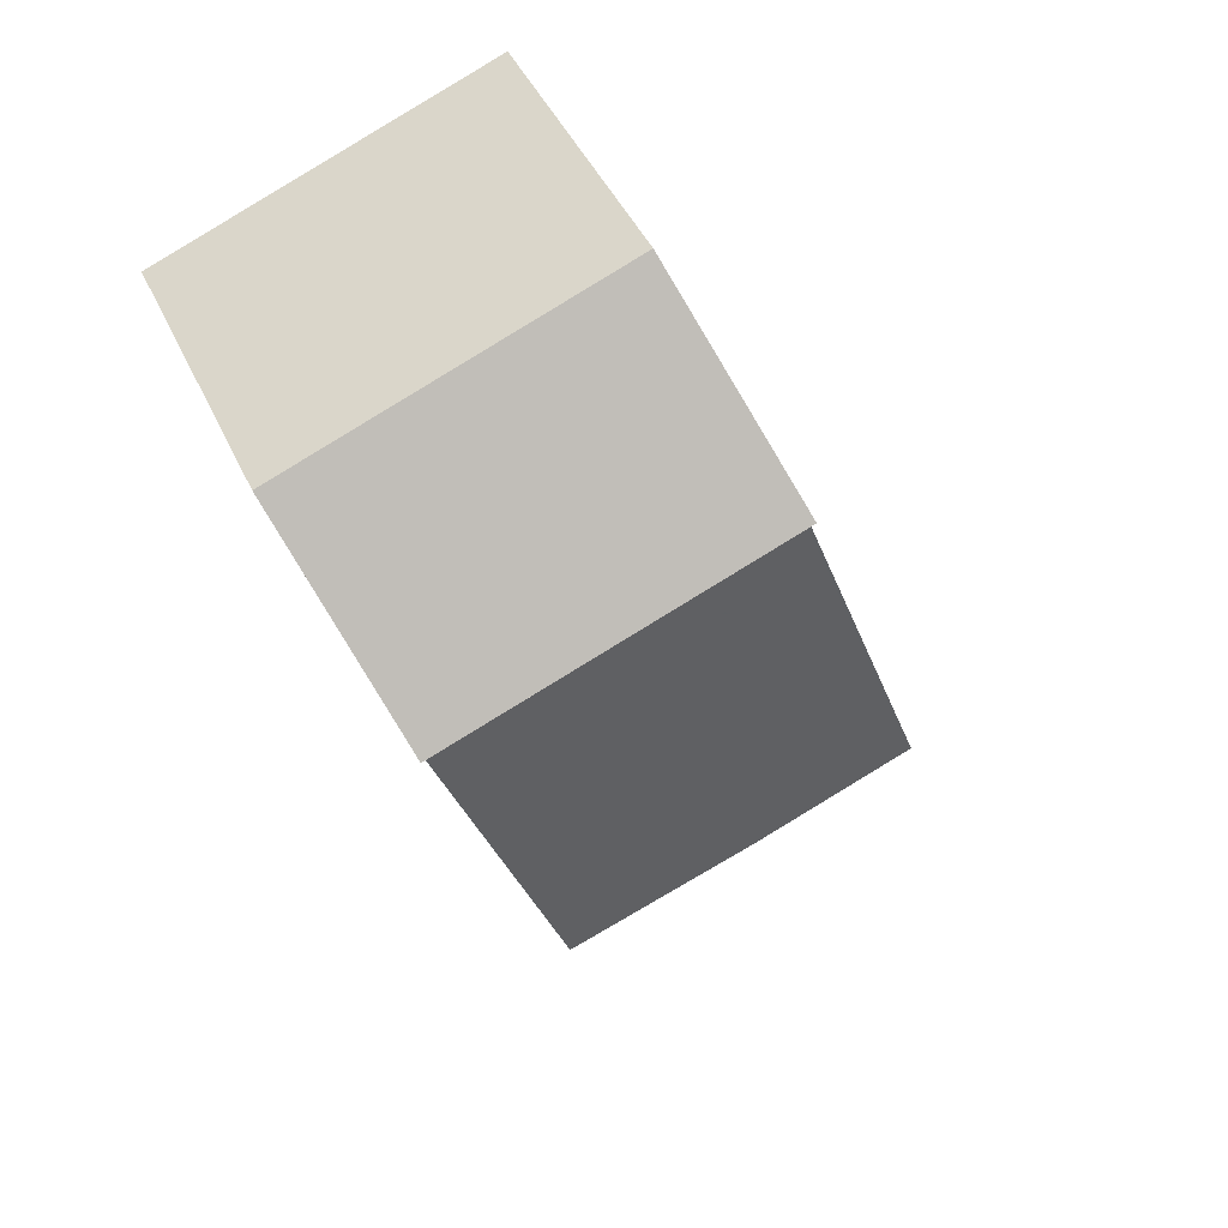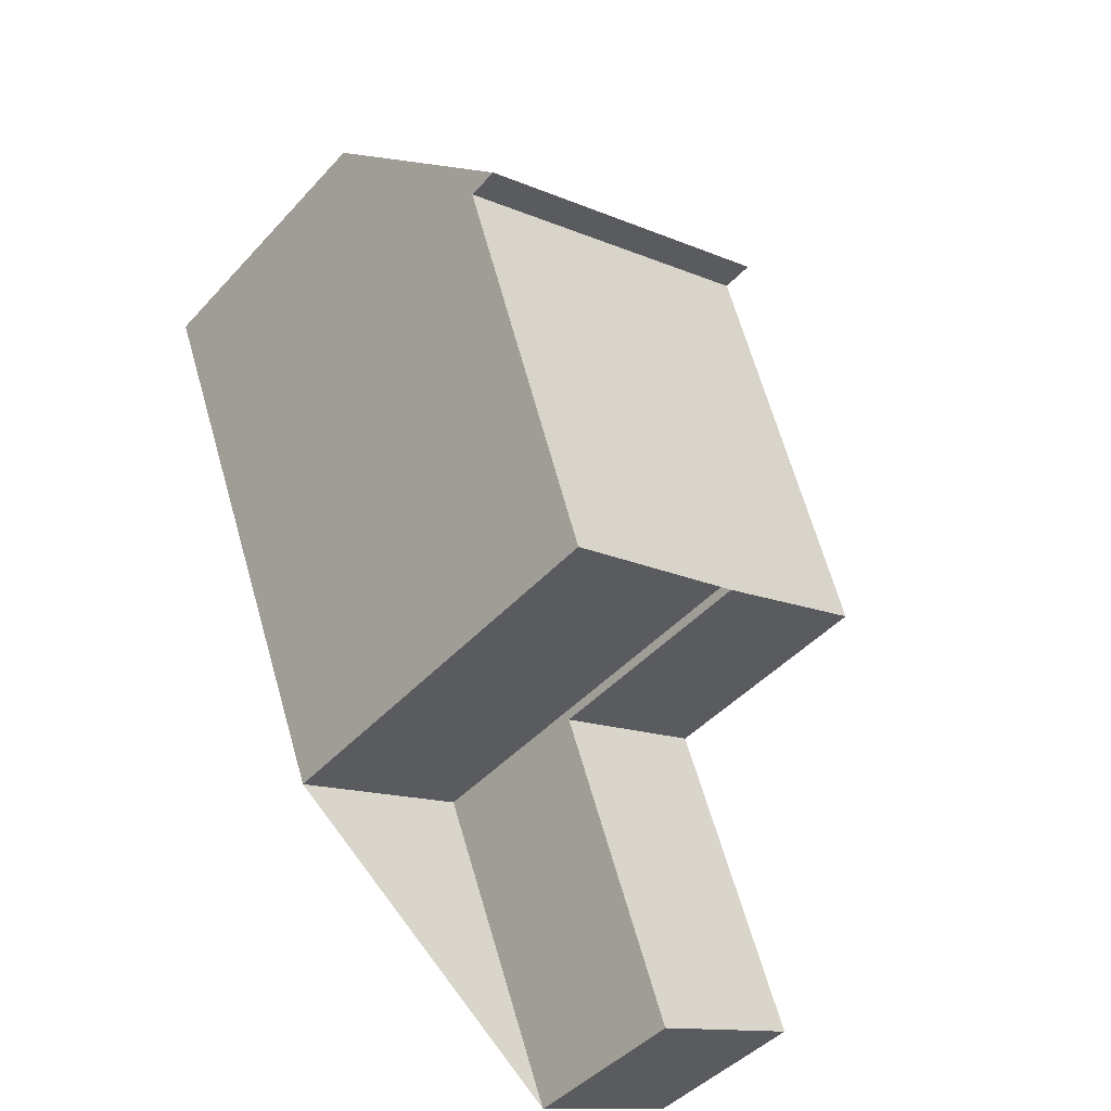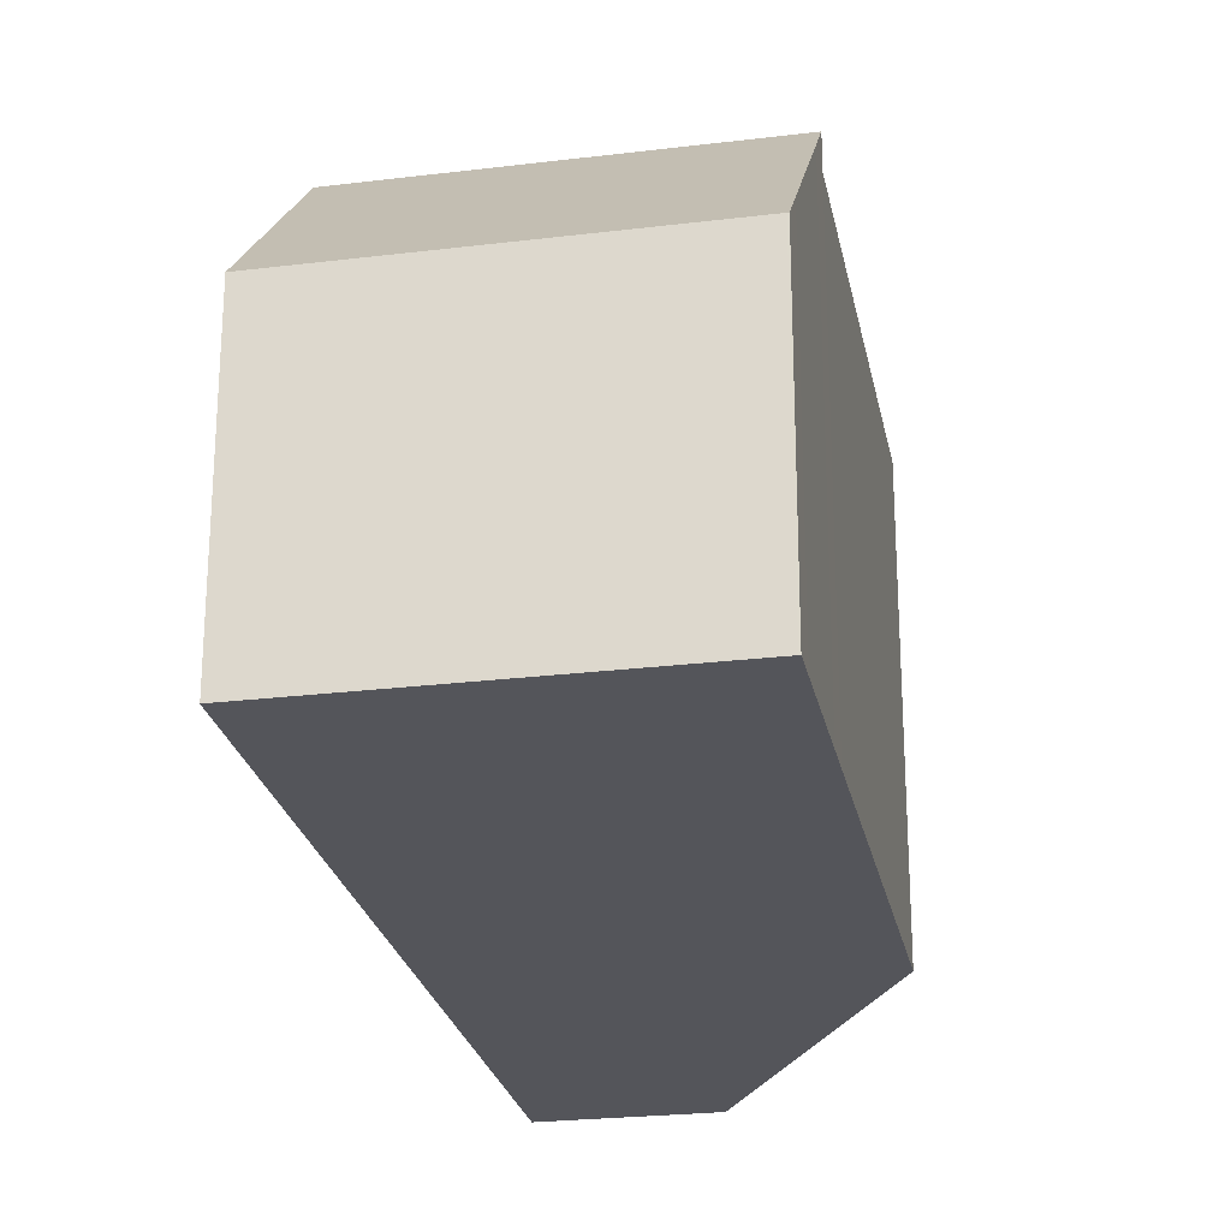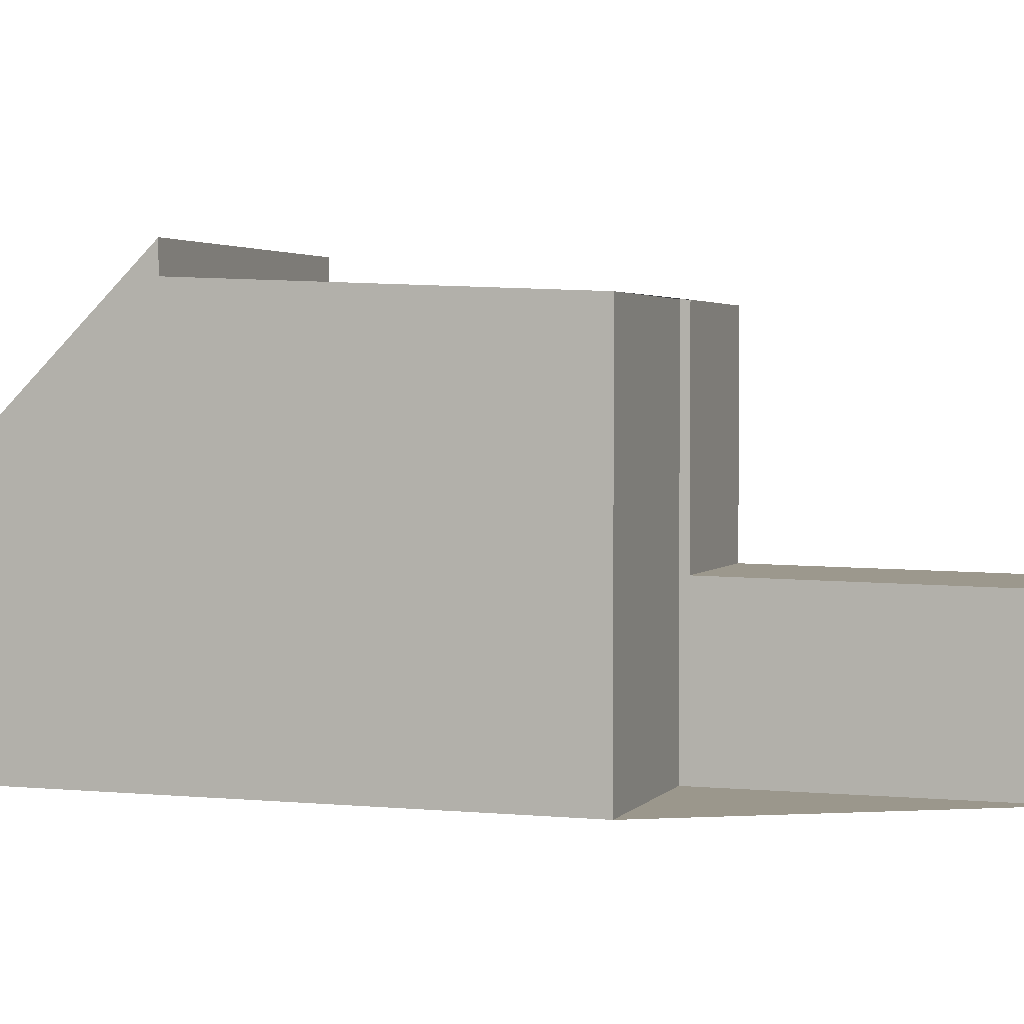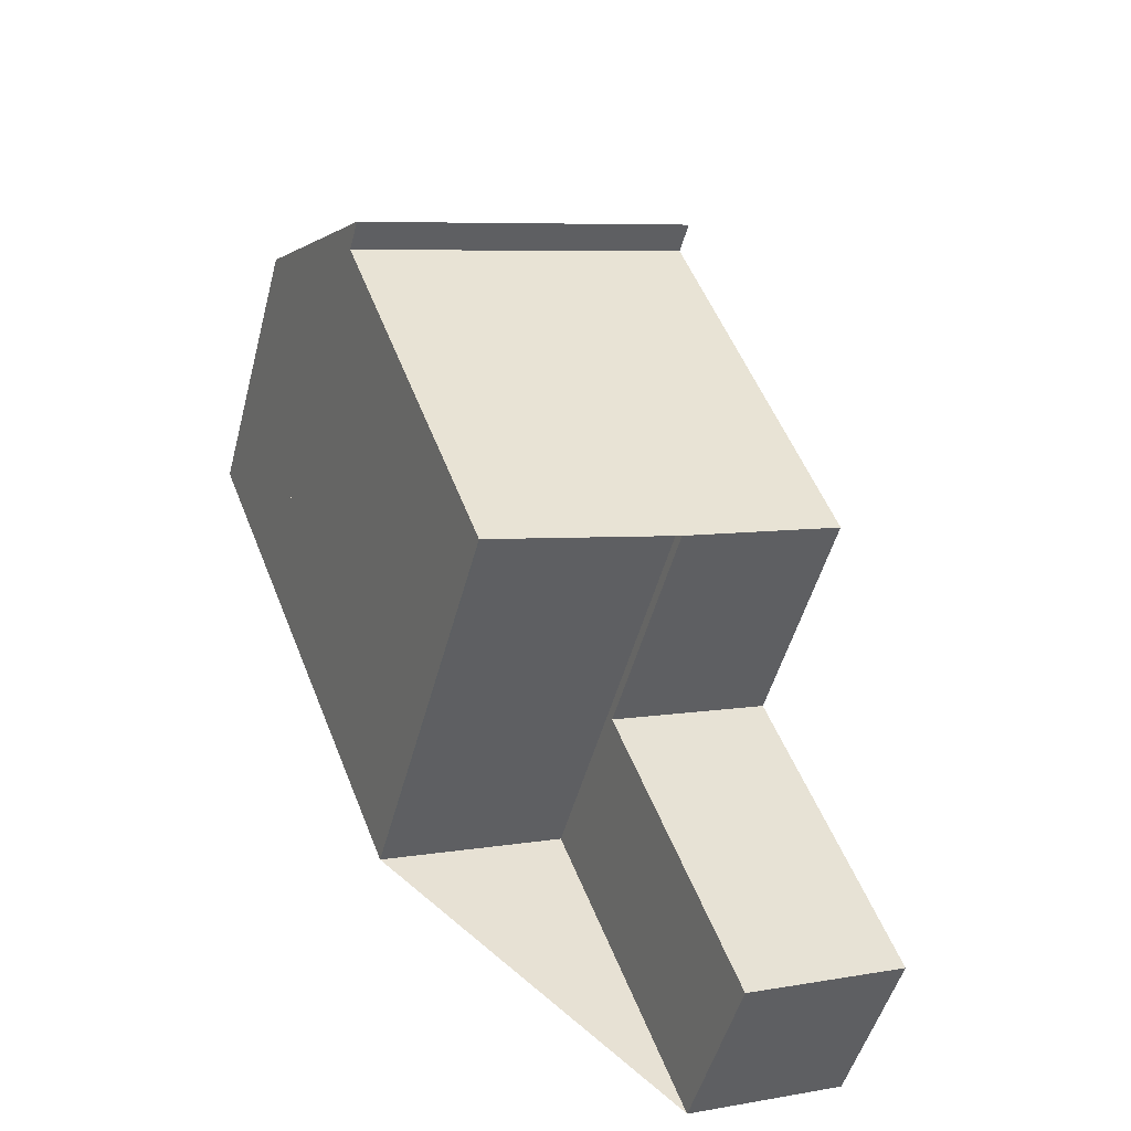
<metadata>
{"format":"obj","ext":"obj","renderer":"f3d","projection":"perspective","resolution":1024,"background":"white","views":[{"elev":45.3,"azim":-23.8,"up":"+Y"},{"elev":-44.9,"azim":-39.2,"up":"+Y"},{"elev":-24.9,"azim":-147.9,"up":"+Z"},{"elev":2.6,"azim":-49.8,"up":"+Z"},{"elev":-49.4,"azim":-14.6,"up":"+Y"}]}
</metadata>
<code>
v -2302 -1900 3.847
v -2298 -1898 3.846
v -2297 -1906 5.441
v -2299 -1907 5.443
v -2293 -1909 2.308
v -2295 -1910 2.304
v -2301 -1902 5.685
v -2297 -1900 5.681
v -2298 -1898 3.93
v -2302 -1900 3.931
v -2301 -1902 6.091
v -2297 -1900 6.09
v -2301 -1902 5.667
v -2297 -1900 5.663
v -2297 -1906 5.436
v -2295 -1905 5.434
v -2294 -1910 2.306
v -2294 -1910 2.307
v -2293 -1909 2.308
v -2295 -1905 2.372
v -2295 -1905 2.373
v -2296 -1906 2.371
v -2295 -1905 2.373
v -2297 -1906 2.368
v -2297 -1900 6.09
v -2301 -1902 6.091
v -2297 -1900 5.663
v -2301 -1902 5.667
v -2297 -1900 6.09
v -2297 -1900 5.681
v -2297 -1900 6.09
v -2298 -1898 3.93
v -2298 -1898 3.846
v -2297 -1900 5.663
v -2297 -1900 5.663
v -2295 -1905 5.434
v -2295 -1905 2.372
v -2301 -1902 5.685
v -2301 -1902 6.091
v -2301 -1902 6.091
v -2302 -1900 3.847
v -2302 -1900 3.931
v -2301 -1902 5.667
v -2301 -1902 5.667
v -2299 -1907 5.443
v -2298 -1901 5.664
v -2298 -1901 6.09
v -2298 -1901 6.09
v -2298 -1901 5.664
v -2296 -1906 5.435
v -2296 -1906 2.37
v -2298 -1901 5.682
v -2299 -1899 3.846
v -2299 -1899 3.93
v -2297 -1899 4.245
v -2299 -1899 4.245
v -2297 -1899 4.245
v -2302 -1900 4.246
v -2302 -1900 4.246
v -2297 -1901 5.664
v -2297 -1901 6.09
v -2297 -1901 6.09
v -2297 -1901 5.664
v -2296 -1906 5.435
v -2296 -1906 2.371
v -2298 -1900 5.682
v -2298 -1899 3.846
v -2298 -1899 3.93
v -2298 -1899 4.245
v -2296 -1906 5.435
v -2297 -1906 5.436
v -2296 -1906 5.435
v -2295 -1905 5.434
v -2297 -1906 2.368
v -2296 -1906 2.37
v -2295 -1905 5.434
v -2302 -1900 3.847
v -2302 -1900 3.847
v -2302 -1900 -4.441e-16
v -2302 -1900 0
v -2298 -1898 3.93
v -2298 -1898 3.846
v -2298 -1898 0
v -2298 -1898 0
v -2299 -1907 5.443
v -2297 -1906 5.441
v -2297 -1906 -8.882e-16
v -2299 -1907 8.882e-16
v -2301 -1902 5.667
v -2299 -1907 5.443
v -2299 -1907 0
v -2301 -1902 0
v -2293 -1909 2.308
v -2293 -1909 2.308
v -2293 -1909 0
v -2293 -1909 0
v -2297 -1906 2.368
v -2295 -1910 2.304
v -2295 -1910 -4.441e-16
v -2297 -1906 0
v -2302 -1900 4.246
v -2301 -1902 5.685
v -2301 -1902 8.882e-16
v -2302 -1900 0
v -2297 -1900 6.09
v -2297 -1900 5.681
v -2297 -1900 0
v -2297 -1900 0
v -2297 -1899 4.245
v -2298 -1898 3.93
v -2298 -1898 0
v -2297 -1899 0
v -2302 -1900 3.847
v -2302 -1900 3.931
v -2302 -1900 0
v -2302 -1900 -4.441e-16
v -2295 -1910 2.304
v -2294 -1910 2.306
v -2294 -1910 0
v -2295 -1910 -4.441e-16
v -2294 -1910 2.306
v -2294 -1910 2.307
v -2294 -1910 -4.441e-16
v -2294 -1910 0
v -2294 -1910 2.307
v -2293 -1909 2.308
v -2293 -1909 0
v -2294 -1910 -4.441e-16
v -2293 -1909 2.308
v -2295 -1905 2.373
v -2295 -1905 0
v -2293 -1909 0
v -2301 -1902 5.685
v -2301 -1902 6.091
v -2301 -1902 -8.882e-16
v -2301 -1902 8.882e-16
v -2295 -1905 5.434
v -2297 -1900 5.663
v -2297 -1900 0
v -2295 -1905 0
v -2298 -1898 3.846
v -2298 -1898 3.846
v -2298 -1898 4.441e-16
v -2298 -1898 0
v -2299 -1899 3.846
v -2302 -1900 3.847
v -2302 -1900 0
v -2299 -1899 0
v -2299 -1907 5.443
v -2299 -1907 5.443
v -2299 -1907 8.882e-16
v -2299 -1907 0
v -2298 -1899 3.846
v -2299 -1899 3.846
v -2299 -1899 0
v -2298 -1899 4.441e-16
v -2297 -1900 5.681
v -2297 -1899 4.245
v -2297 -1899 0
v -2297 -1900 0
v -2302 -1900 3.931
v -2302 -1900 4.246
v -2302 -1900 0
v -2302 -1900 0
v -2298 -1898 3.846
v -2298 -1899 3.846
v -2298 -1899 4.441e-16
v -2298 -1898 4.441e-16
v -2297 -1906 5.441
v -2297 -1906 5.436
v -2297 -1906 -8.882e-16
v -2297 -1906 -8.882e-16
v -2293 -1909 0
v -2295 -1910 0
v -2297 -1906 0
v -2299 -1907 0
v -2302 -1900 0
v -2298 -1898 0
f 30 8 25 29
f 20 19 18 22
f 33 2 9 32
f 55 32 9 57
f 35 14 12 31
f 75 17 6 74
f 22 18 17 75
f 21 5 19 20
f 37 23 16 36
f 73 34 27 76
f 39 26 7 38
f 42 10 1 41
f 59 10 42 58
f 40 11 13 44
f 50 15 24 51
f 45 4 28 43
f 48 39 38 52
f 54 42 41 53
f 58 42 54 56
f 47 40 44 46
f 71 3 45 43 49 70
f 61 47 46 60
f 70 49 63 72
f 64 50 51 65
f 62 48 52 66
f 68 54 53 67
f 69 56 54 68
f 66 52 56 69
f 57 8 30 55
f 58 38 7 59
f 56 52 38 58
f 60 35 31 61
f 72 63 34 73
f 65 37 36 64
f 66 30 29 62
f 67 33 32 68
f 68 32 55 69
f 69 55 30 66
f 78 79 80 77
f 82 83 84 81
f 86 87 88 85
f 90 91 92 89
f 94 95 96 93
f 98 99 100 97
f 102 103 104 101
f 106 107 108 105
f 110 111 112 109
f 114 115 116 113
f 118 119 120 117
f 122 123 124 121
f 126 127 128 125
f 130 131 132 129
f 134 135 136 133
f 138 139 140 137
f 142 143 144 141
f 146 147 148 145
f 150 151 152 149
f 154 155 156 153
f 158 159 160 157
f 162 163 164 161
f 166 167 168 165
f 170 171 172 169
f 174 175 176 177 178 173

</code>
